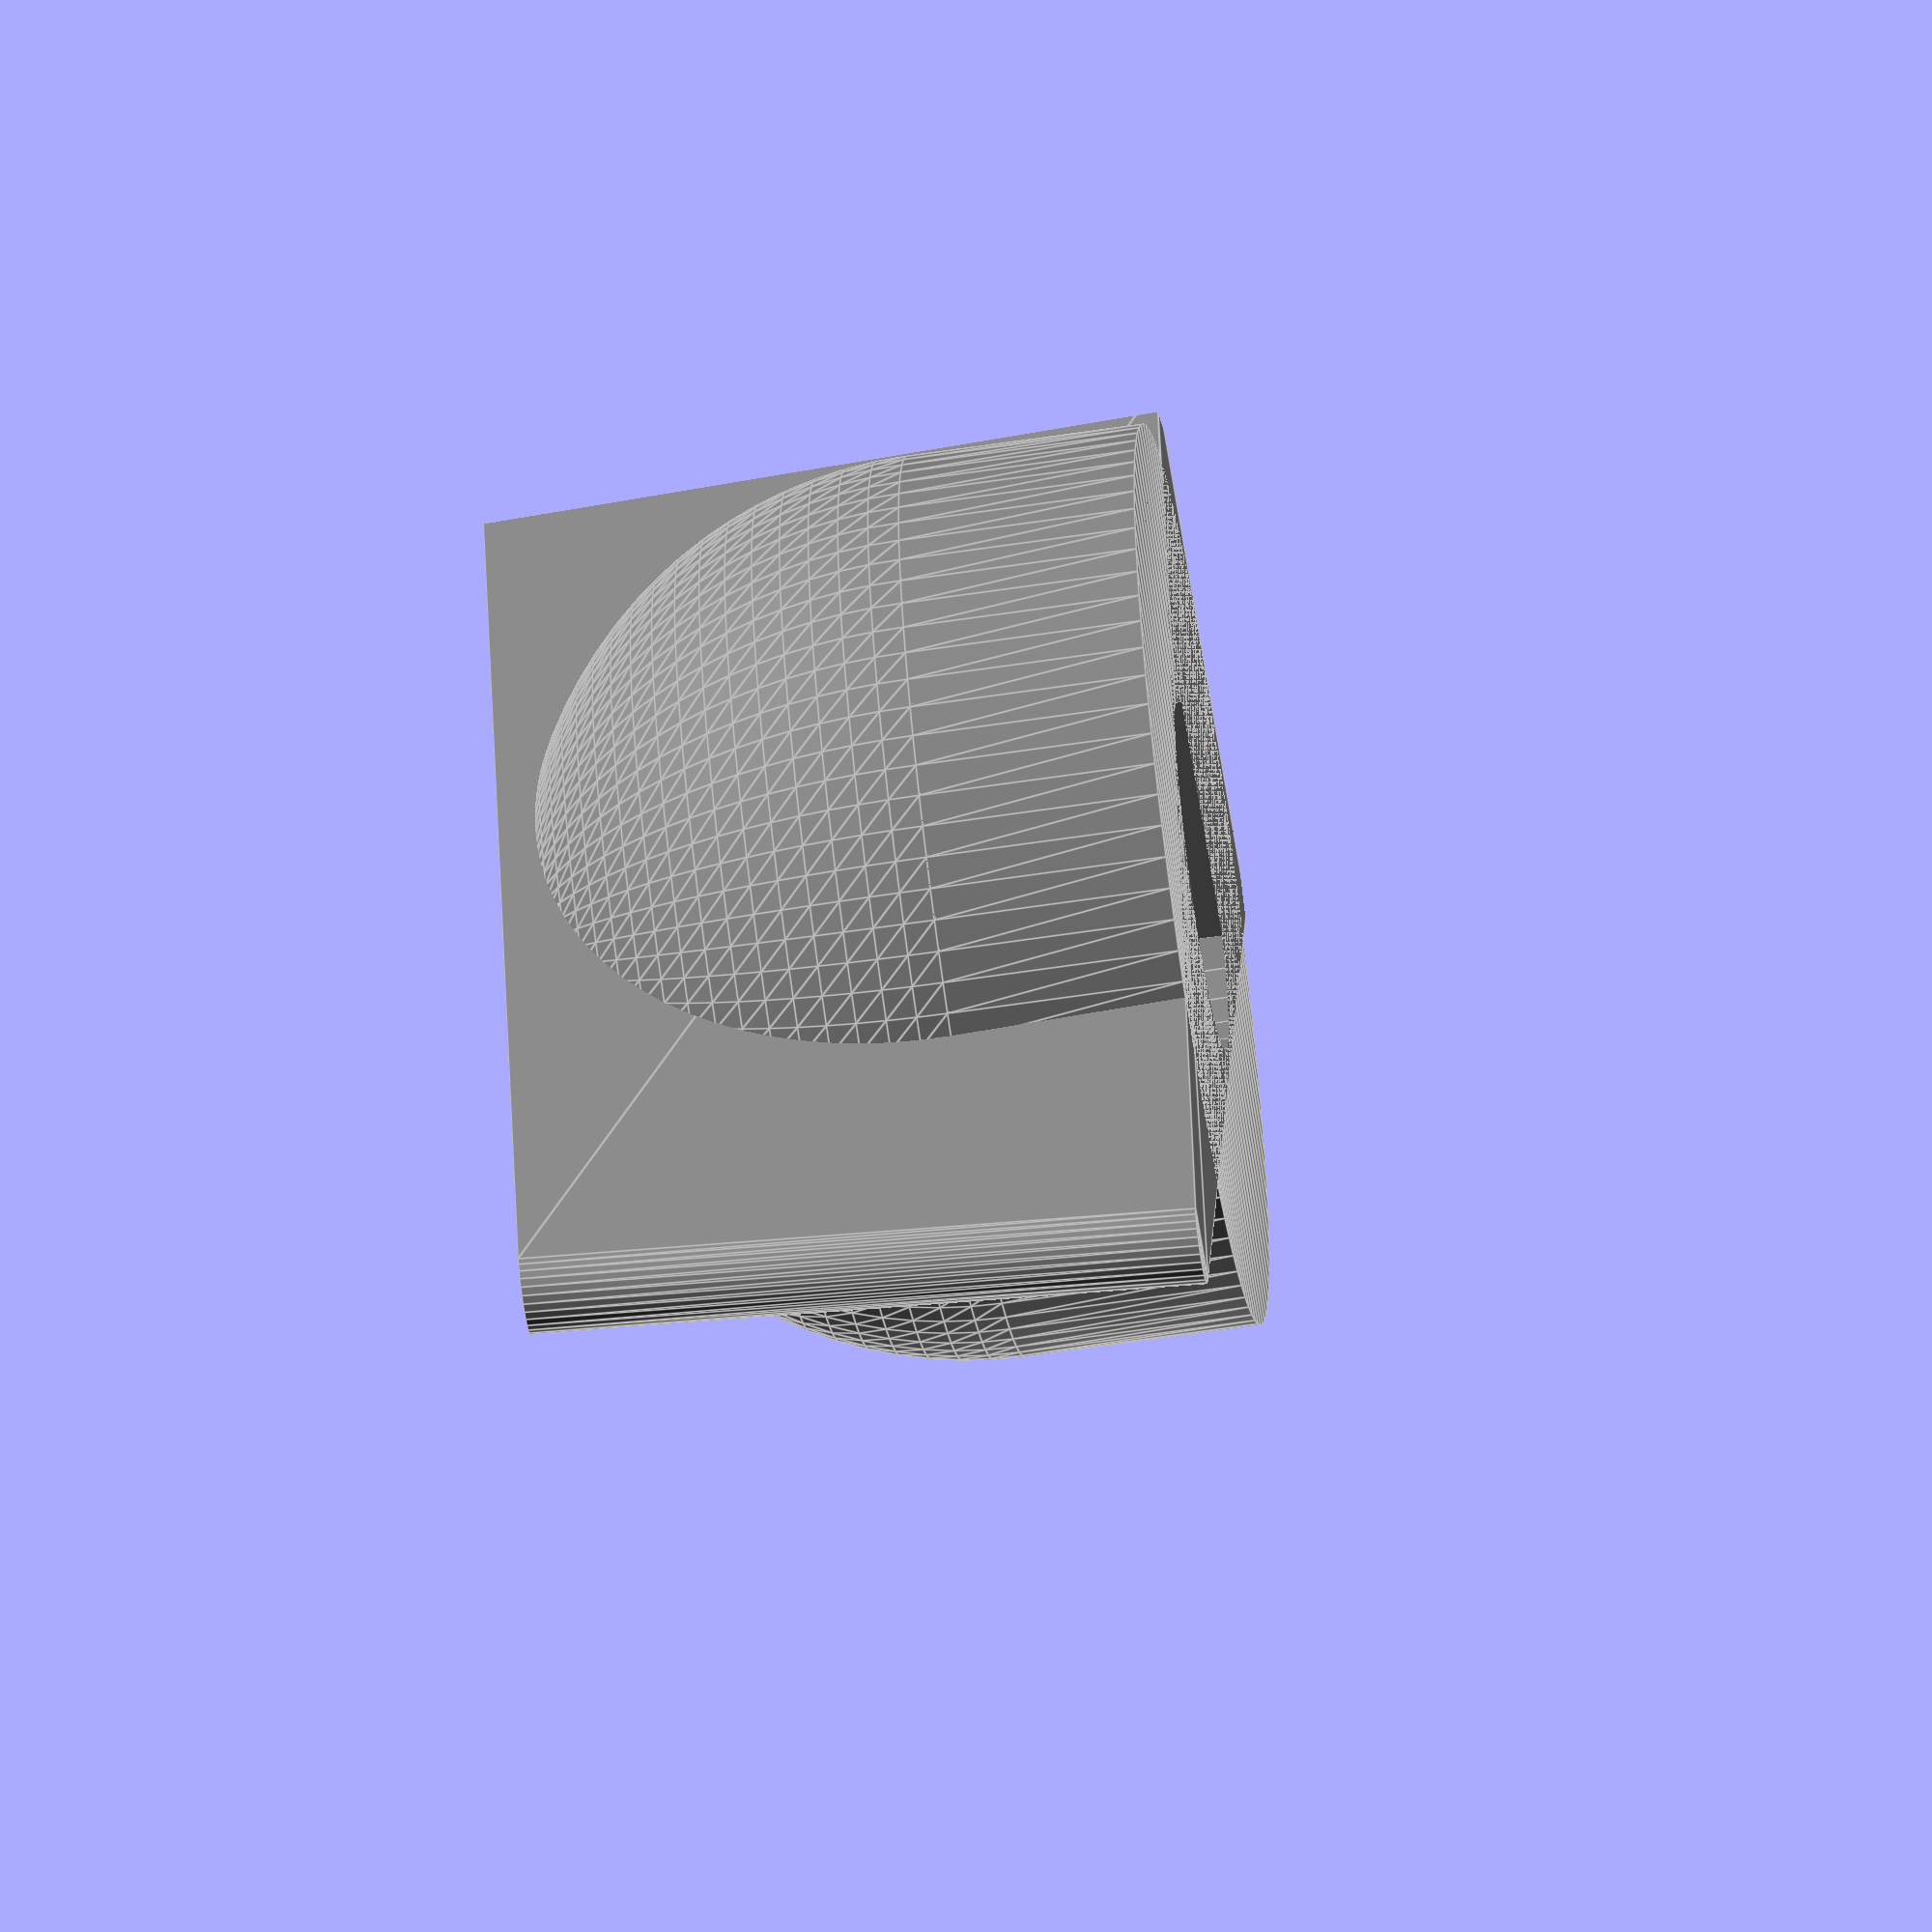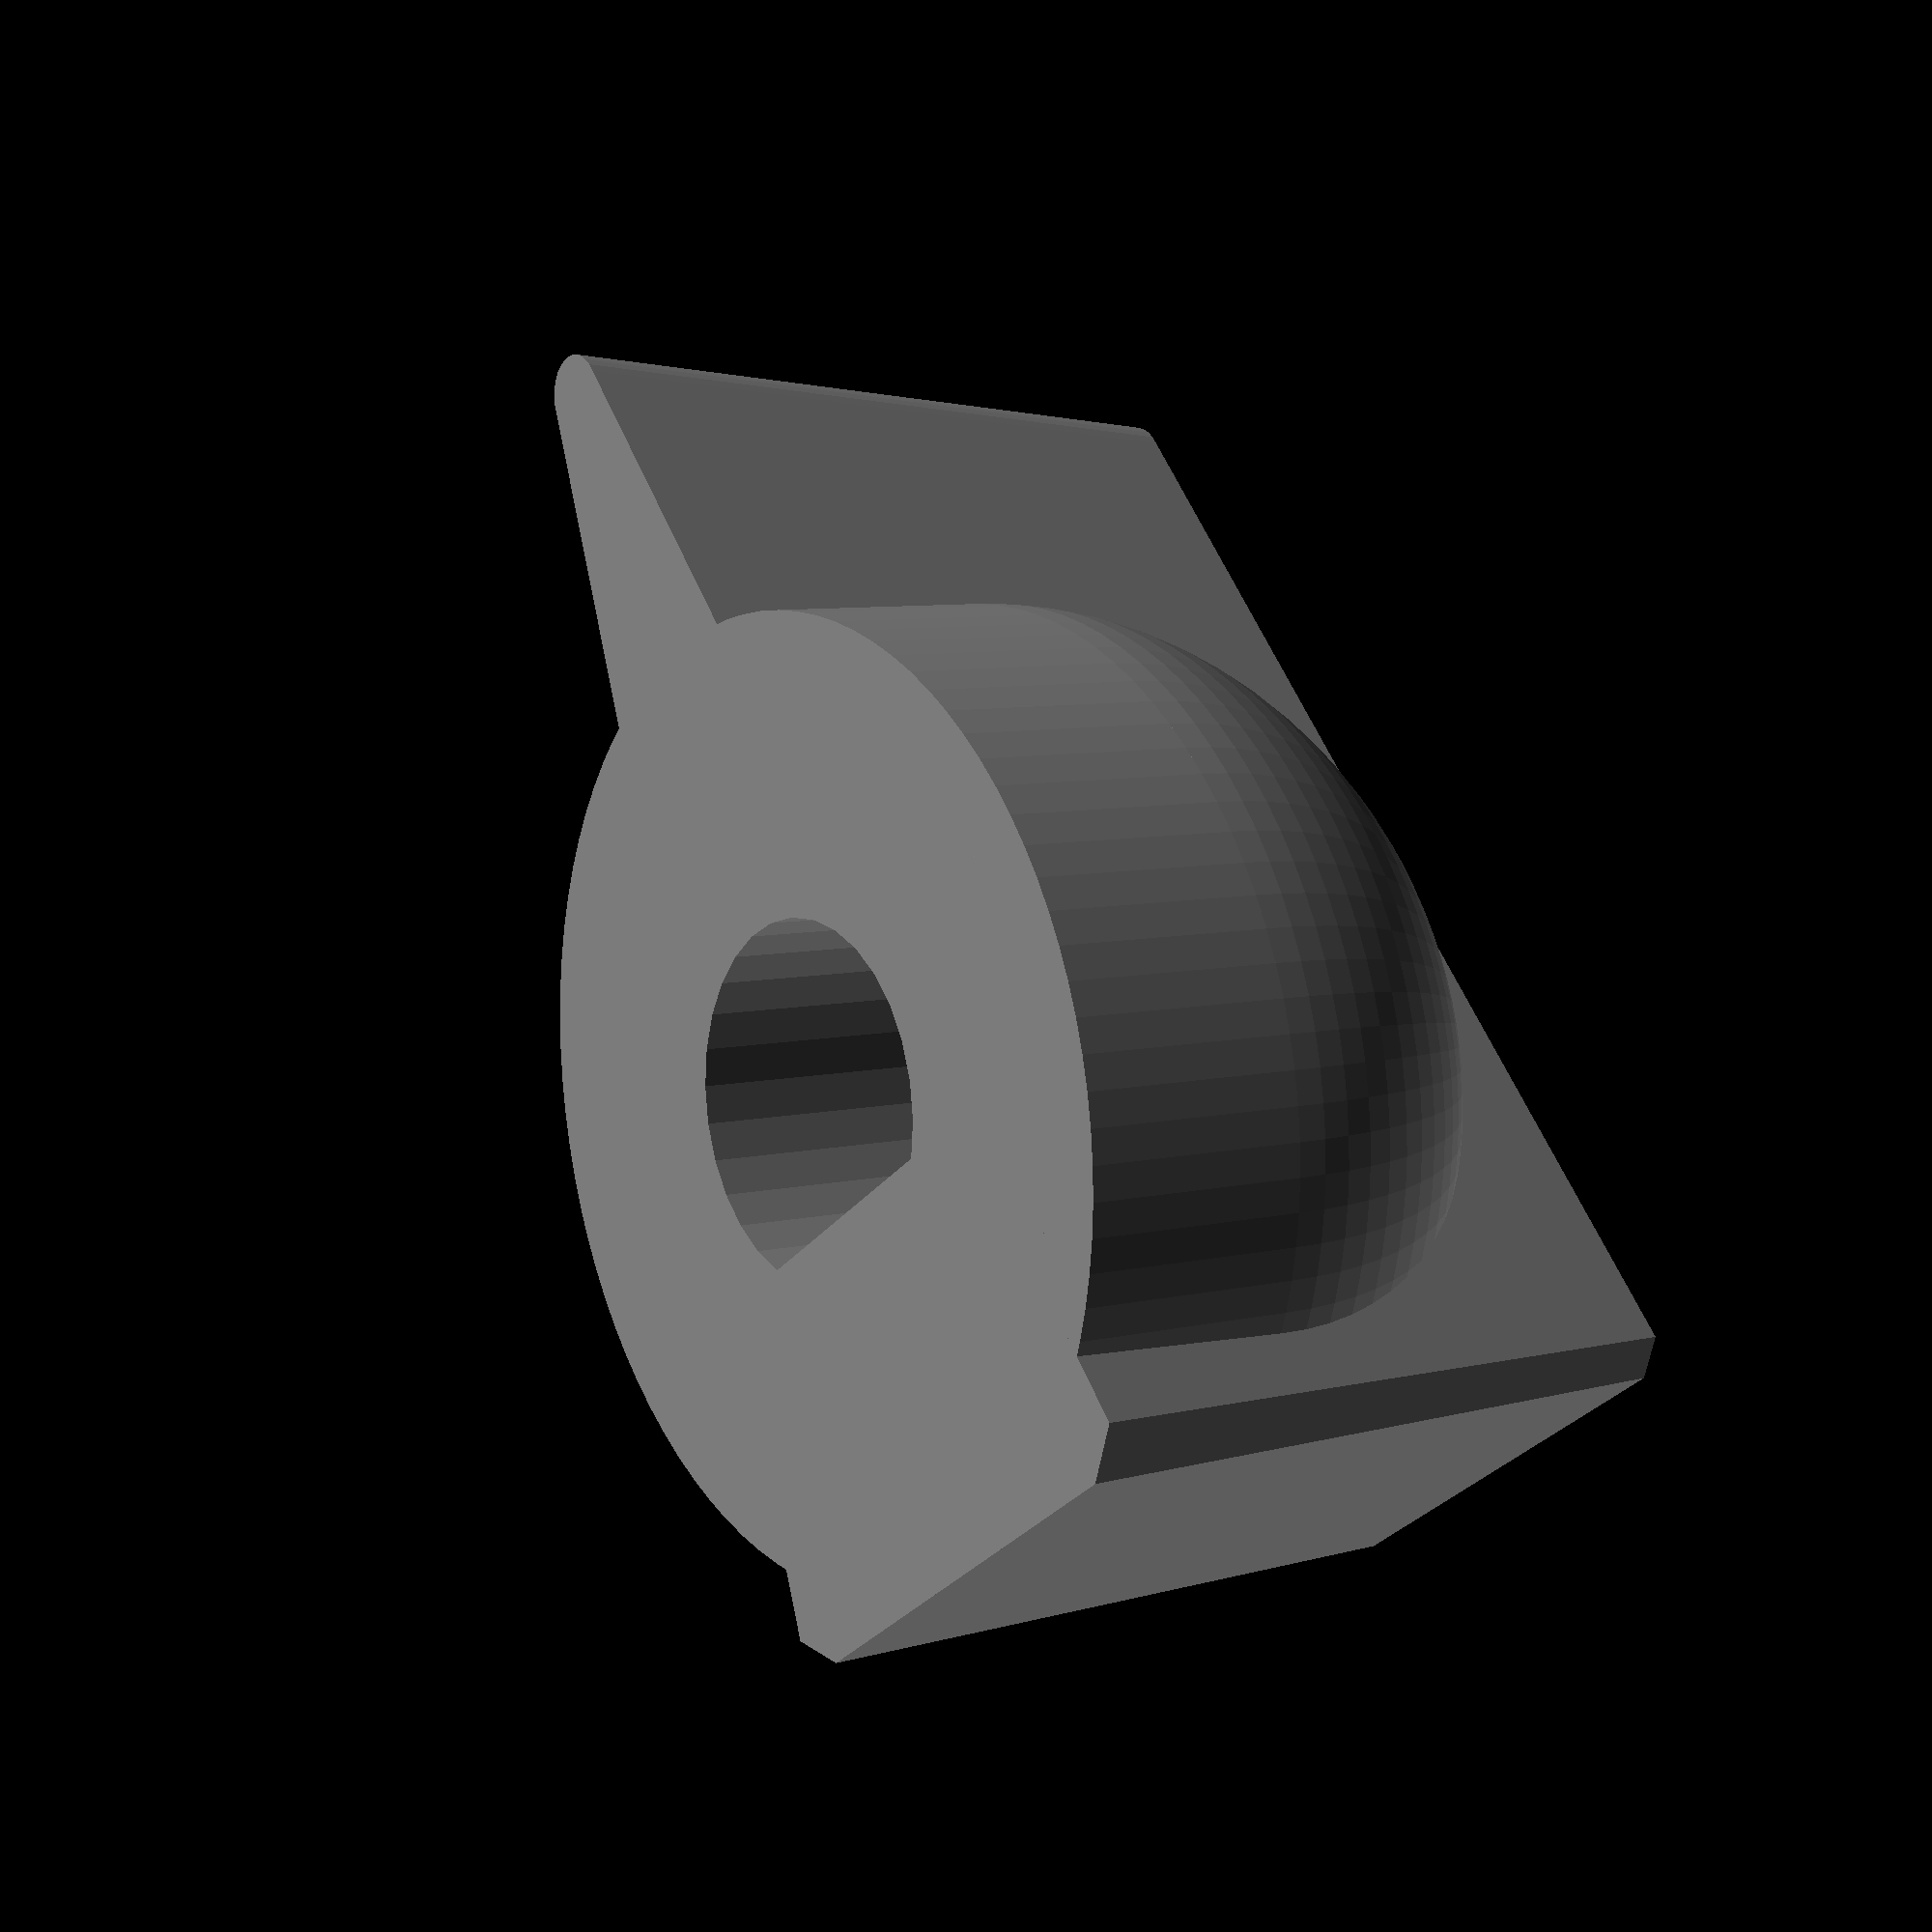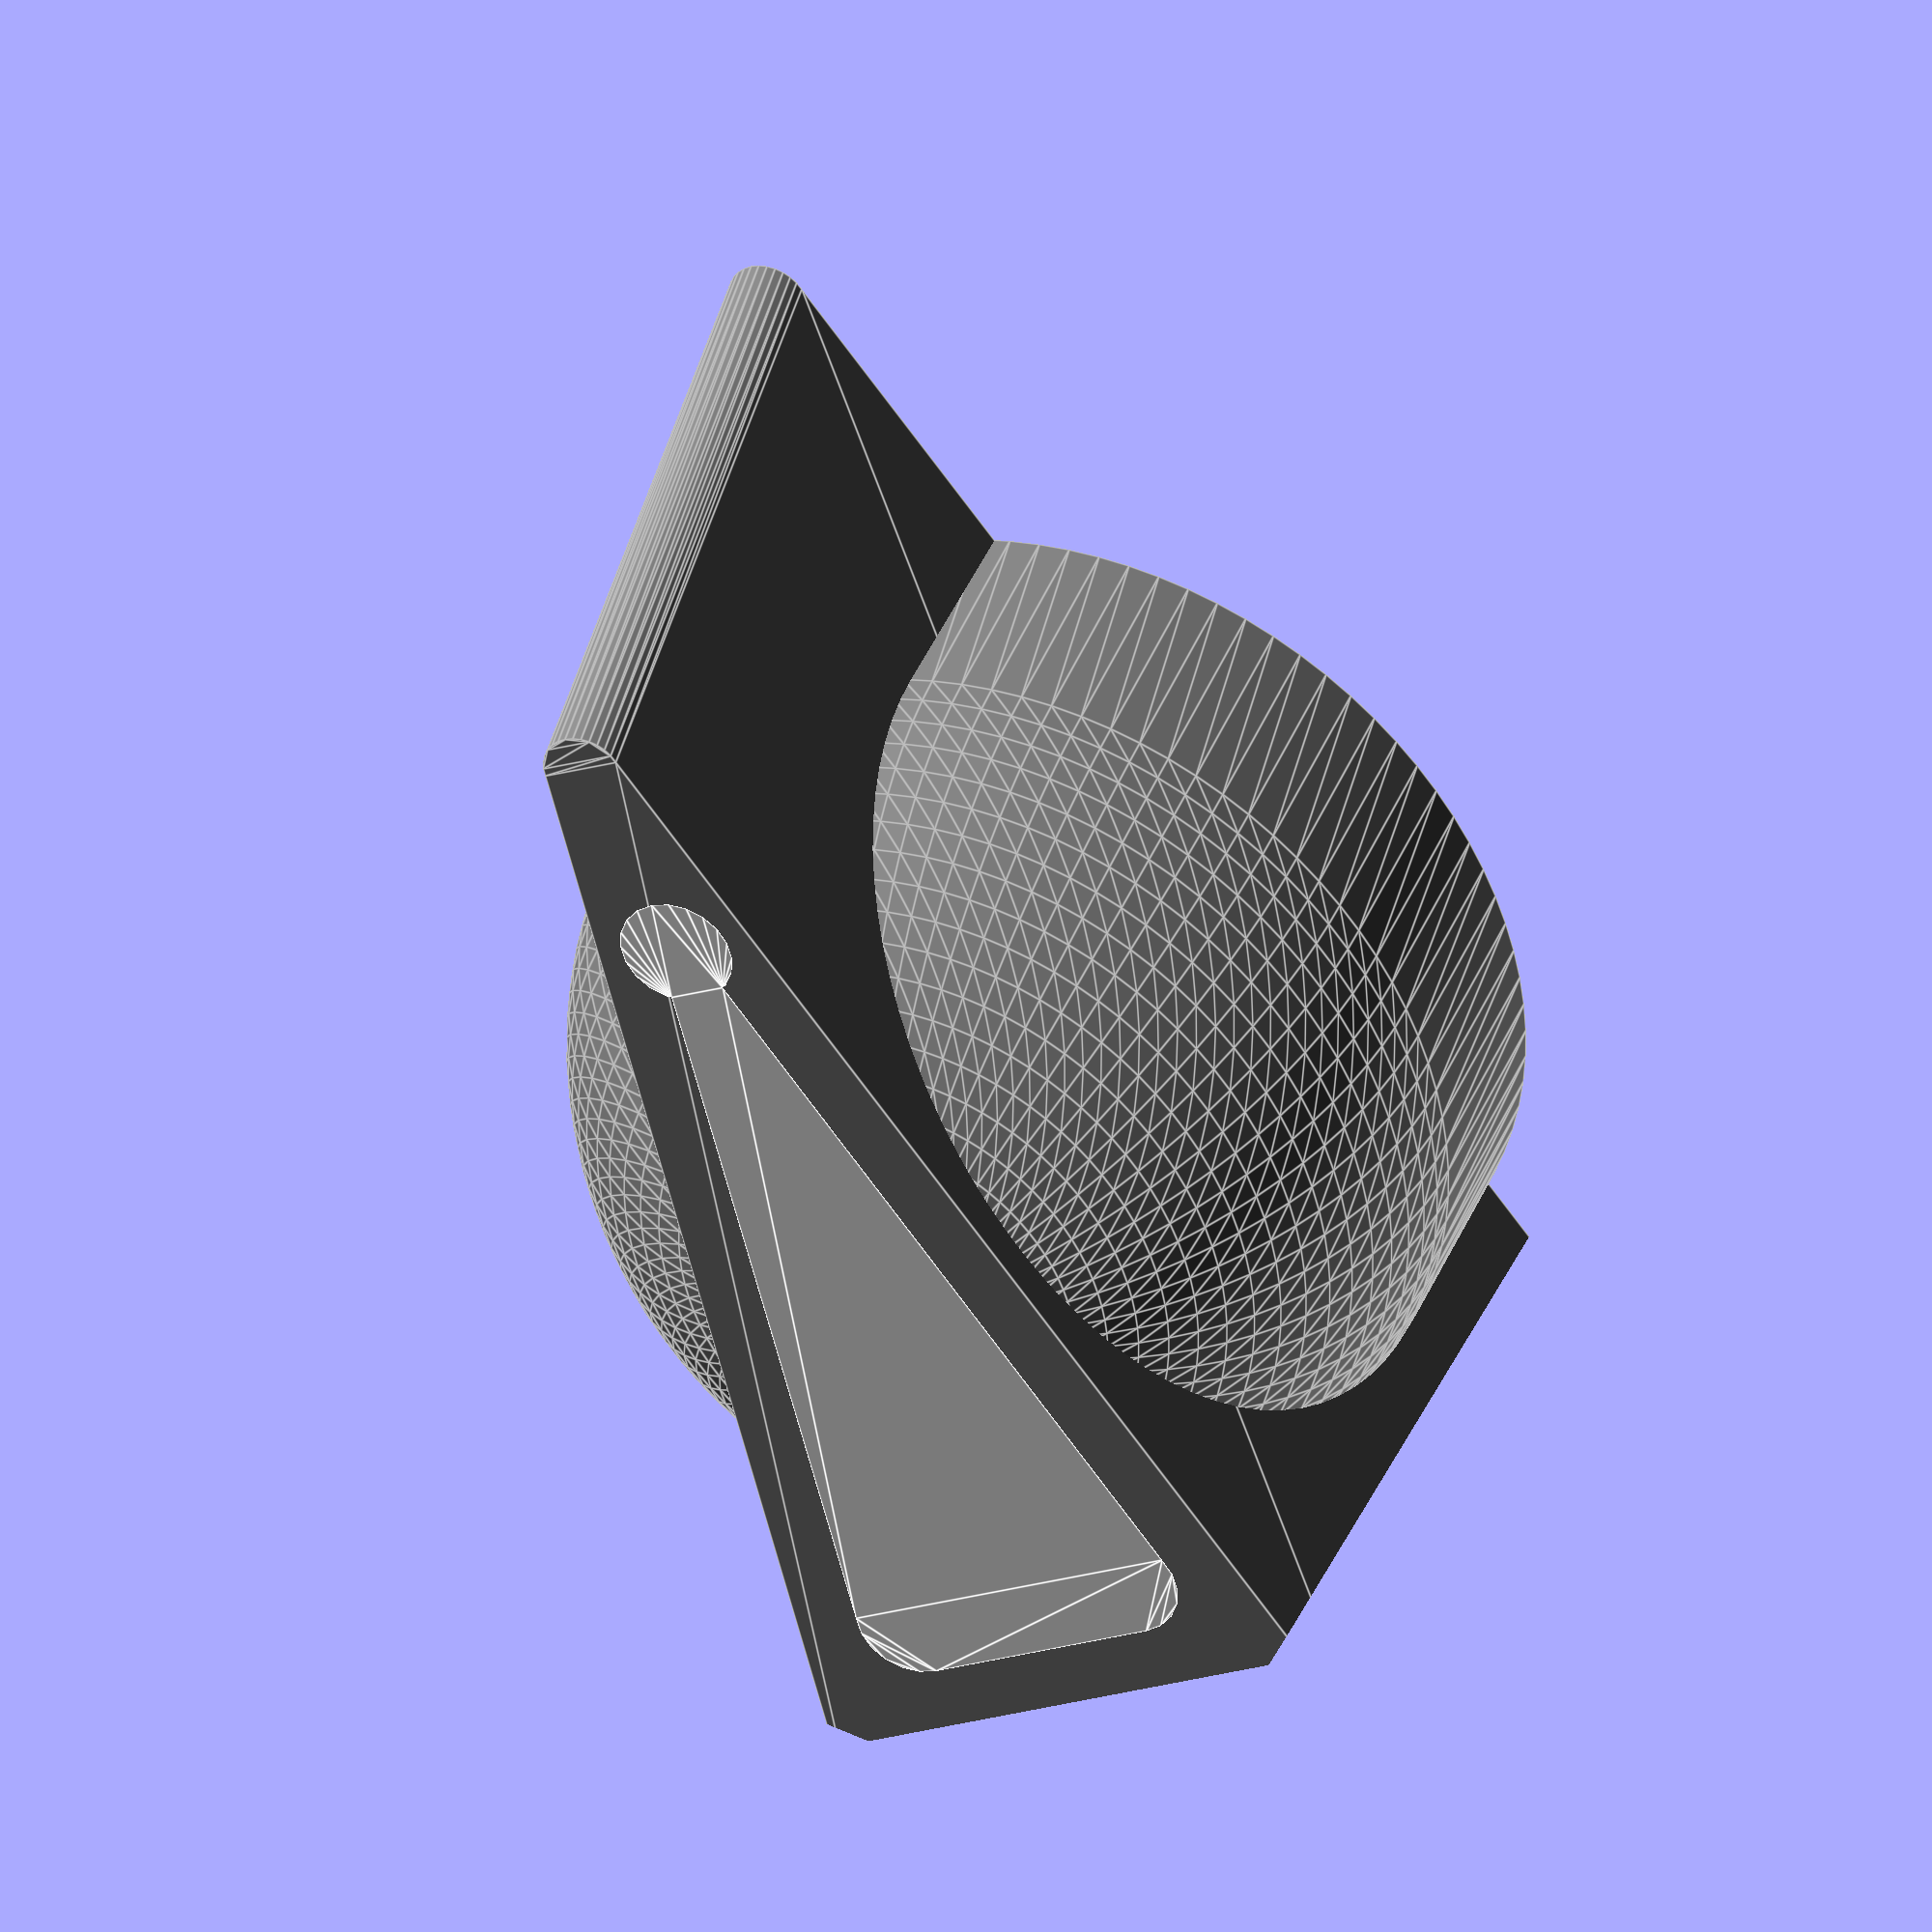
<openscad>

// Which part to generate
part = "all"; // [knob:Main Body,fill:Engraving,all:All]

/* [Knob] */

// The width of the main shaft
knob_base_width = 15;
// Height of the top plane of the knob
knob_top_height = 11.5;
// The height that the circular shaft becomes a dome
dome_start_height = 4;
// Distance from the center to the triangle point
point_extent = 14;

/* [Spindle] */

// The diameter of the inserted spindle
spindle_shaft_diam = 6;
// How much the spindle flat cuts into the spindle
spindle_flat_depth = 1;
// How deep inside the knob the hole goes
spindle_shaft_height = 7;
// Orientation of the spindle hole. Top-view CCW, 0=Rear-facing 
spindle_shaft_rotation = 0; // [0:359]

// The maximum safe 3d-printing overhang angle (from vertical)
overhang_angle = 45; // [90]

/* [Hidden] */

point_rad = 0.7; // The radius of the curve at the point of the knob

point_lean_distance = 1.5; // How far back the top knob point is
back_lean_distance = 0.3; // How far forward the triangle top is
back_width = 10; // the width of the back of the knob
back_corner_length = 1.0;

engraving_depth = 0.2; // The depth of the top engraving marker

// Calculated values

// Height of the spindle-void-overhang area
spindle_overhang_height = tan(90-overhang_angle)*(spindle_shaft_diam/2);

// Actual knob plane height based on other parameters
knob_height = max(  knob_top_height,
                    dome_start_height+knob_base_width/2,
                    spindle_shaft_height+spindle_overhang_height+engraving_depth);
echo("Actual constrained height", knob_height);

// The [l, w] of the ellipse base
base_ellipse_size = [knob_base_width * 14/13,knob_base_width]; 
// How far the back cubes lean to give the right distance       
lean_angle = 90-atan(knob_height/back_lean_distance);

// How far back the base of the triangle goes. Extended because of cylinder
back_extent = let(
    back_offset = dome_start_height / tan(90-lean_angle) )
    base_ellipse_size[0]/2+back_offset;

// The half-angle of the back triangle corners
back_angle = let(
    base_length = back_extent + point_extent-point_rad,
    back_tri_len = back_width/2 - point_rad ) 
    atan(base_length/back_tri_len) / 2;
 
// Create the main knob body. (fn-1)/2 must be even
module mainBody(base_size, fn=21) {
    union() {
        // Create a cylinder base
        linear_extrude(height=dome_start_height,convexity=10) scale(base_size) circle(d=1, $fn=fn);
    
        // shift the dome up
        translate([0,0,dome_start_height])
        //scale([1,1,13])
        scale(concat(base_size,base_size[1]))
        // Make a radius 0.5 dome
        difference() {
            sphere(0.5, $fn=fn);
            
            translate([0,0,-0.5])
            cube(1,center=true);
        }
    }
}

// Make the main knob triangle body
module triangle() {
    module corner_cutters(back_extent, lean_angle) {
        // Calculate the angle to cut off the back corners

        module corner_slab(rotation=0) {
            rotate([0,0,180+rotation])
            rotate([0,-lean_angle,0]) translate([0,-back_width/2,-1])
            cube([back_lean_distance*4, back_width, knob_height+4]);
        }
        // Calculate the offset position for the cubes
        crn_inset = (back_corner_length/2)/tan(back_angle);
        dX = crn_inset*sin(back_angle);
        dY = crn_inset*cos(back_angle);
        translate([-back_extent+dX, -back_width/2+dY,0]) corner_slab(back_angle);
        translate([-back_extent+dX, back_width/2-dY,0])  corner_slab(-back_angle);
    }
    difference() {
    
        Mskew = [ [ 1  , 0  , -point_lean_distance  , 0   ],
          [ 0  , 1  , 0.0, 0   ],
          [ 0  , 0  , 1  , 0   ],
          [ 0  , 0  , 0  , 1   ] ] ;


        // Build the skewed triangle block with front
        scale([1,1,knob_height]) multmatrix(Mskew) linear_extrude(height=1,convexity=10) hull() {
            polygon([[-back_extent, back_width/2], [-back_extent, -back_width/2],[1-point_rad, -point_rad],[1-point_rad, point_rad]]);
            translate([point_extent-point_rad, 0]) circle(r=point_rad, $fn=30);
        }
        // Build a cube to cut off the back of the triangle
        translate([-back_extent,10,0]) rotate([0,-lean_angle,180]) scale([5,back_width*2,knob_height*1.2]) cube(1);
        // And cubes to cut off the triangle corners
       corner_cutters(back_extent=back_extent, lean_angle=lean_angle);
    }
}

module topEngraving(extra_height=1) {
    // Make the top engraving
    rCorner = 1.0;
    inset = 1.1;
    point_x = 8;
    
    // Calculate how far away from the back corner we need to be to be
    xOffset = inset+back_lean_distance+rCorner;
    d = xOffset / sin(back_angle);
    // Work out where to put the back circles
    xPos = -back_extent + xOffset;
    yPos = back_width/2 - d*cos(back_angle);
    
    // Calculate the nearest point on the circle to the wall
    phi = 90-(2*back_angle);
    circX = sin(phi)*rCorner;
    circY = cos(phi)*rCorner;
    // Now find the equation of the line through this point
    grad = -tan(90-2*back_angle);
    offset = (yPos+circY) - grad*(xPos+circX);
    // This gives us the width of the circle at the point_x
    pointR = grad*point_x + offset;
    
    translate([0,0,knob_height])
    translate([0,0,-engraving_depth])
    linear_extrude(engraving_depth+extra_height, convexity=10)
    union() {
        hull() {
            translate([xPos,yPos,0]) circle(rCorner,$fn=20);
            translate([xPos,-yPos,0]) circle(rCorner,$fn=20);
            translate([point_x,0]) circle(pointR, $fn=20);
        }
        // The main bulb of the engraved point
        translate([point_x,0,0]) circle(1,$fn=20);
    }
}


module spindle() {
    // Make the potentiometer spindle
    difference() {
        union() {
            translate([0,0,-0.1]) cylinder(spindle_shaft_height+0.1, d=spindle_shaft_diam, $fn=30);
            // Overhang so we don't just have an immediate void.
            // 1-micron adjustment because openscad preview sucks
            translate([0,0,spindle_shaft_height-0.001])
             cylinder(spindle_overhang_height, r=spindle_shaft_diam/2, r2=0, $fn=30);
        }
        
        translate([-spindle_shaft_diam/2,-spindle_shaft_diam/2,-0.5]) cube([spindle_flat_depth,spindle_shaft_diam,spindle_shaft_height+spindle_overhang_height+1]);
    }
}

//

if (part == "knob" || part == "all") {
    color([0.5,0.5,0.5]) difference() {
        union() {
            triangle();
            mainBody(base_ellipse_size, fn=90);
        }
        topEngraving();
        rotate([0,0,spindle_shaft_rotation]) spindle();
    }
}
if (part == "fill" || part == "all") {
    color("white") topEngraving(extra_height=0);
}


</openscad>
<views>
elev=242.3 azim=270.0 roll=81.3 proj=o view=edges
elev=173.3 azim=121.5 roll=305.8 proj=p view=solid
elev=321.6 azim=244.0 roll=19.0 proj=o view=edges
</views>
